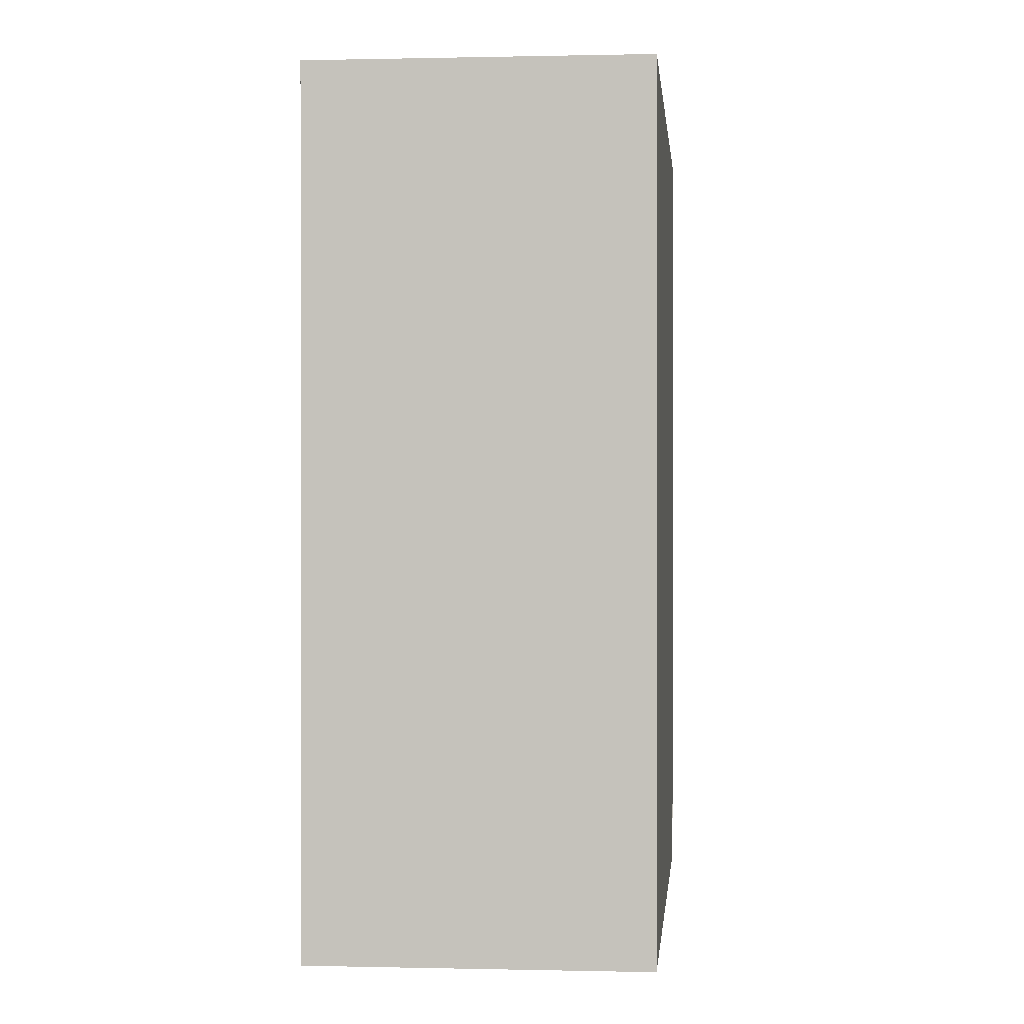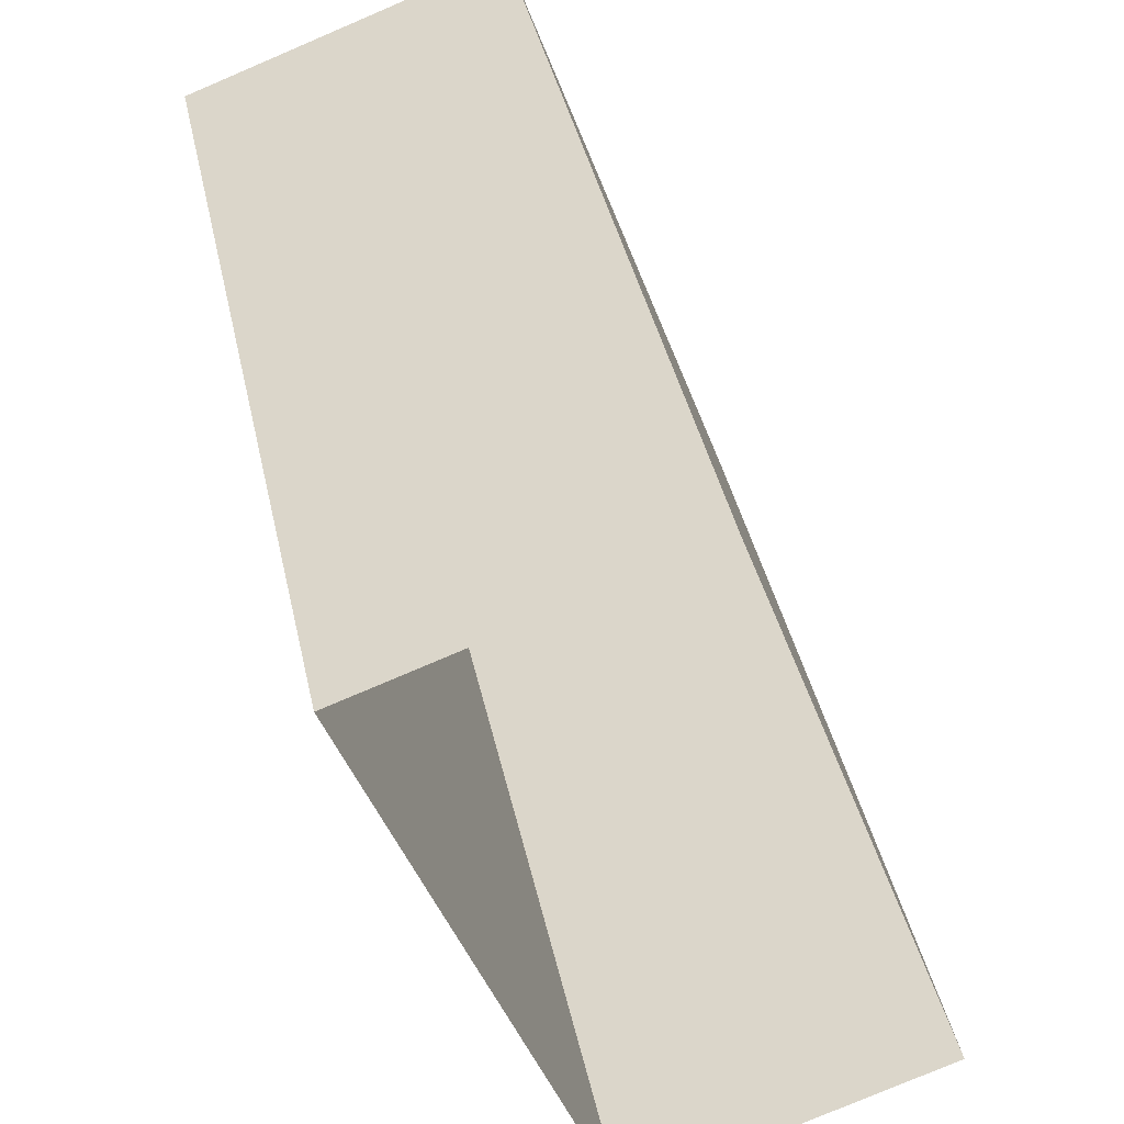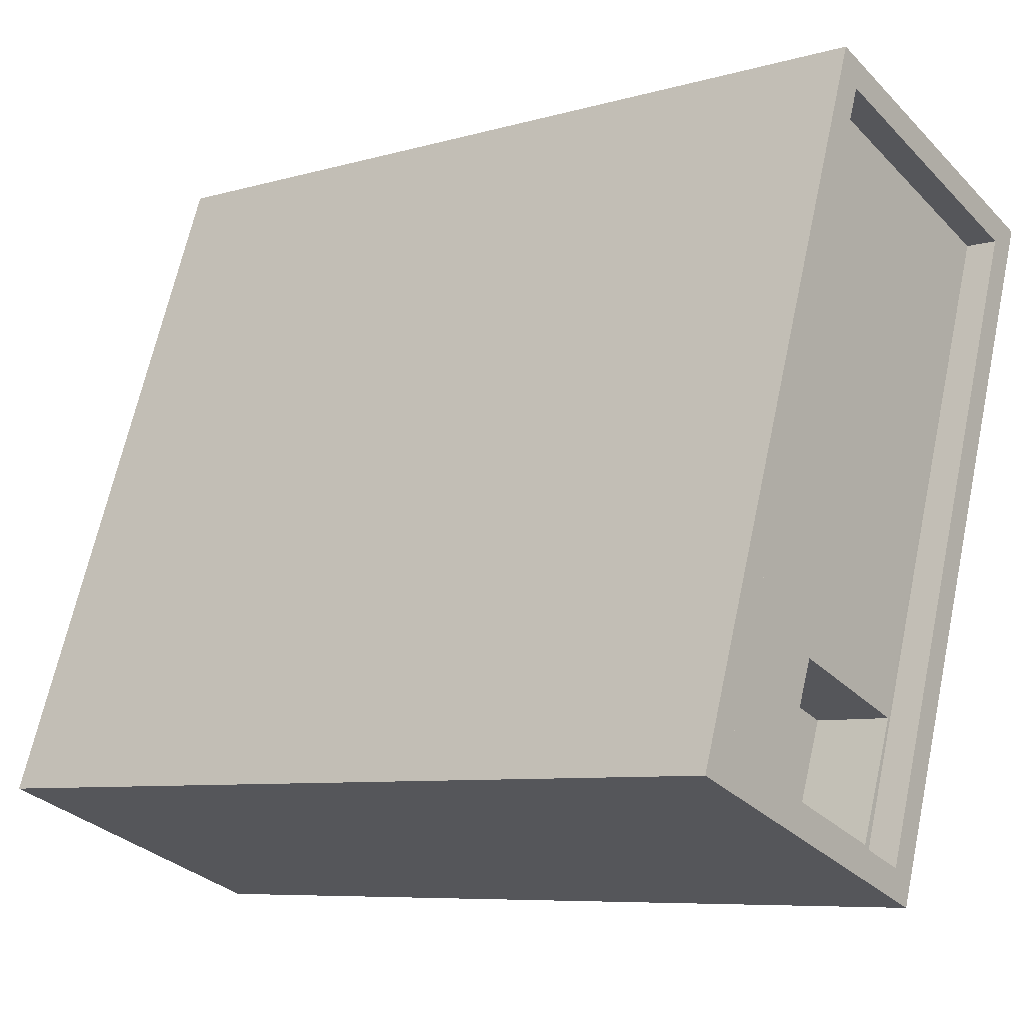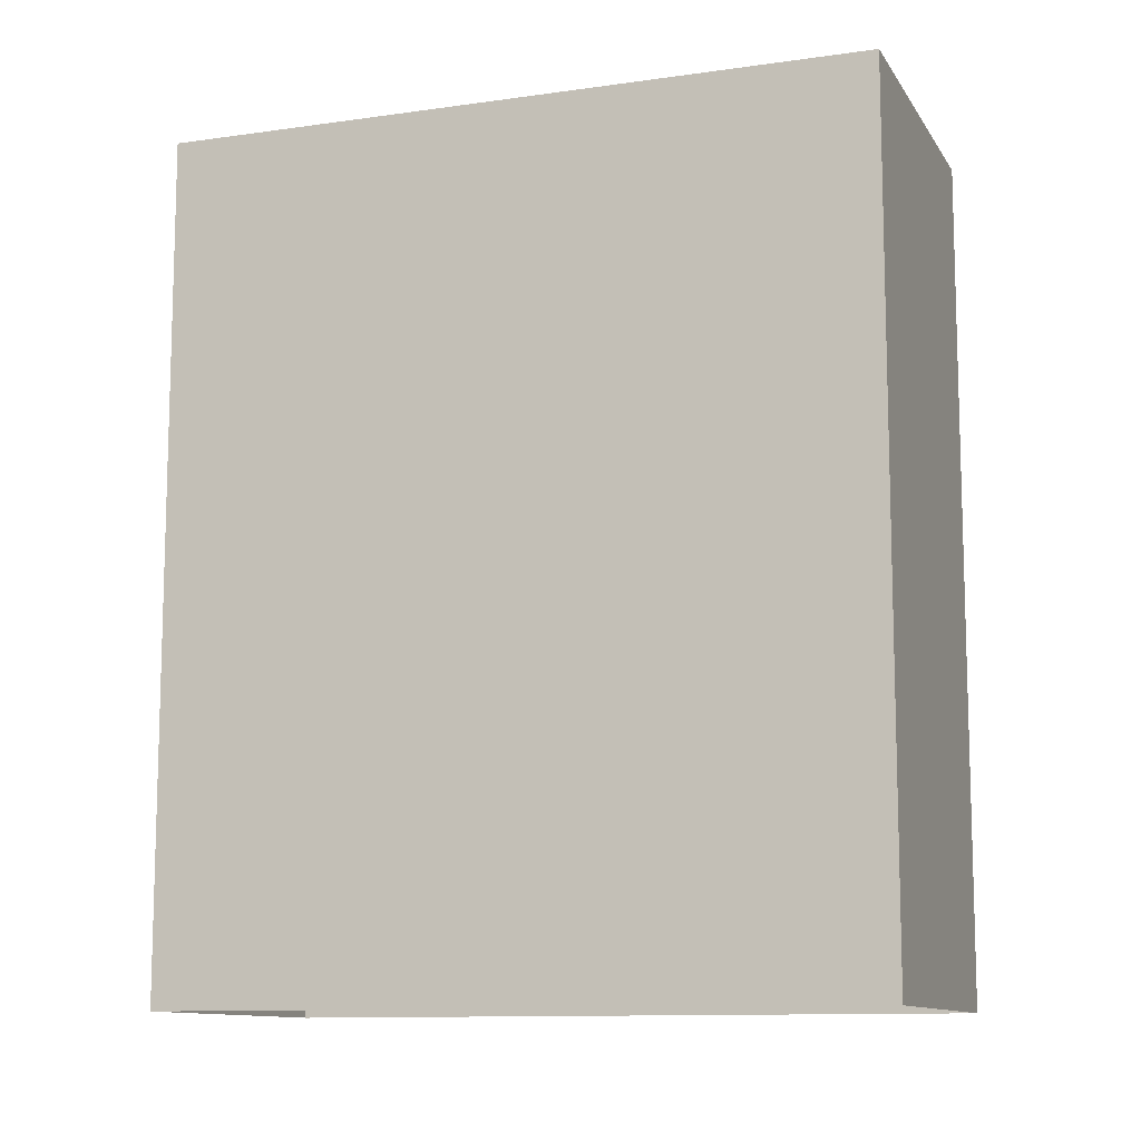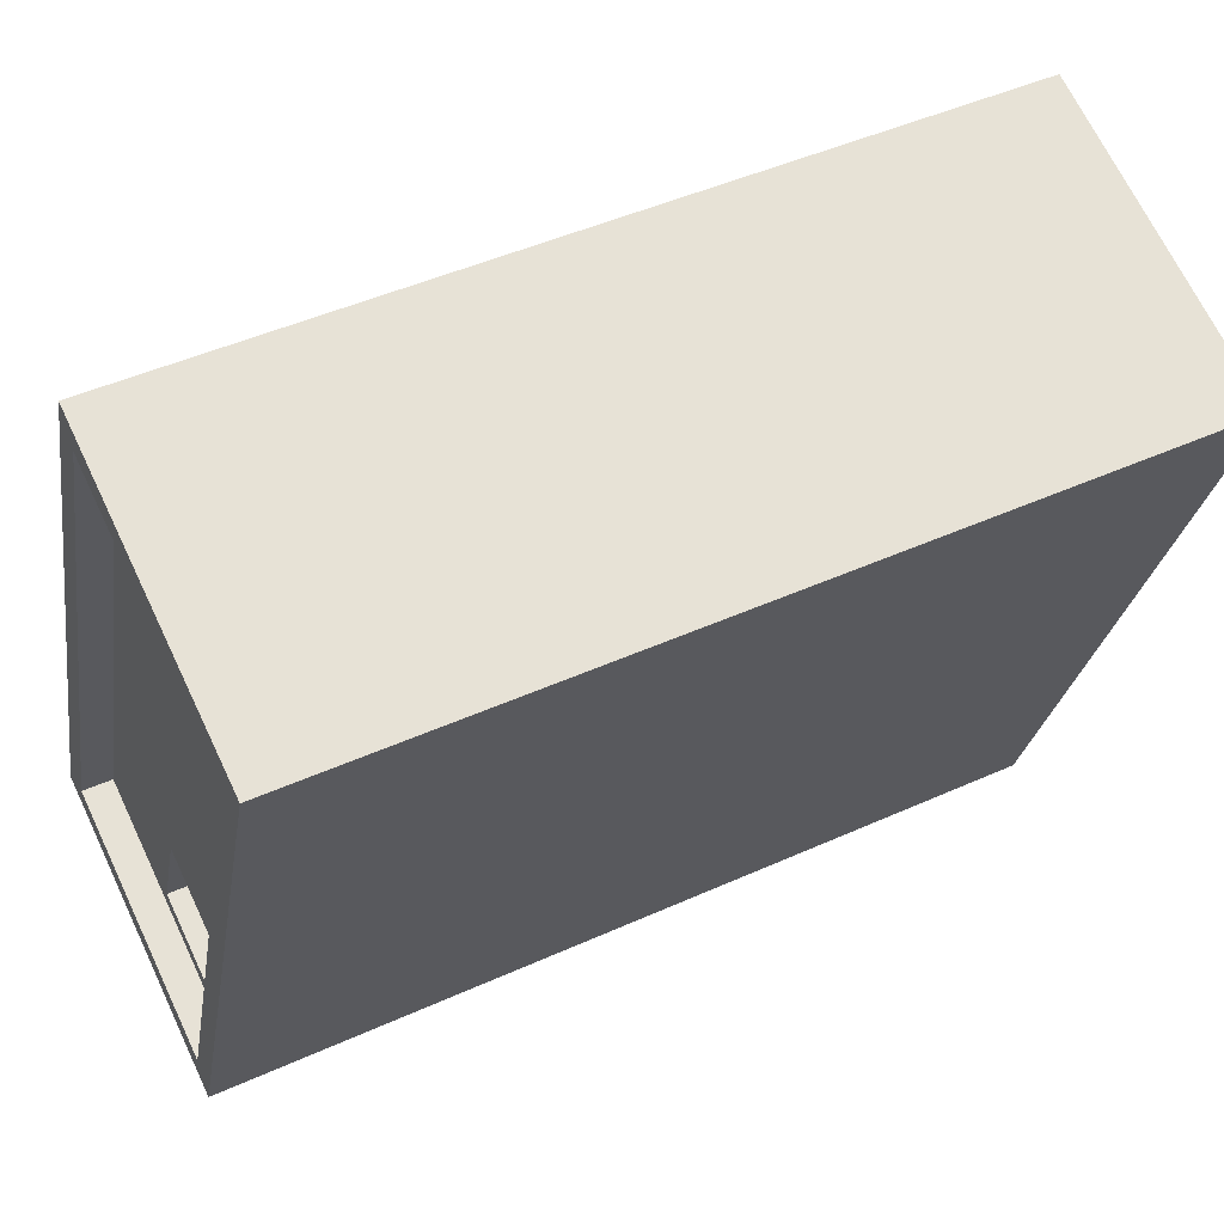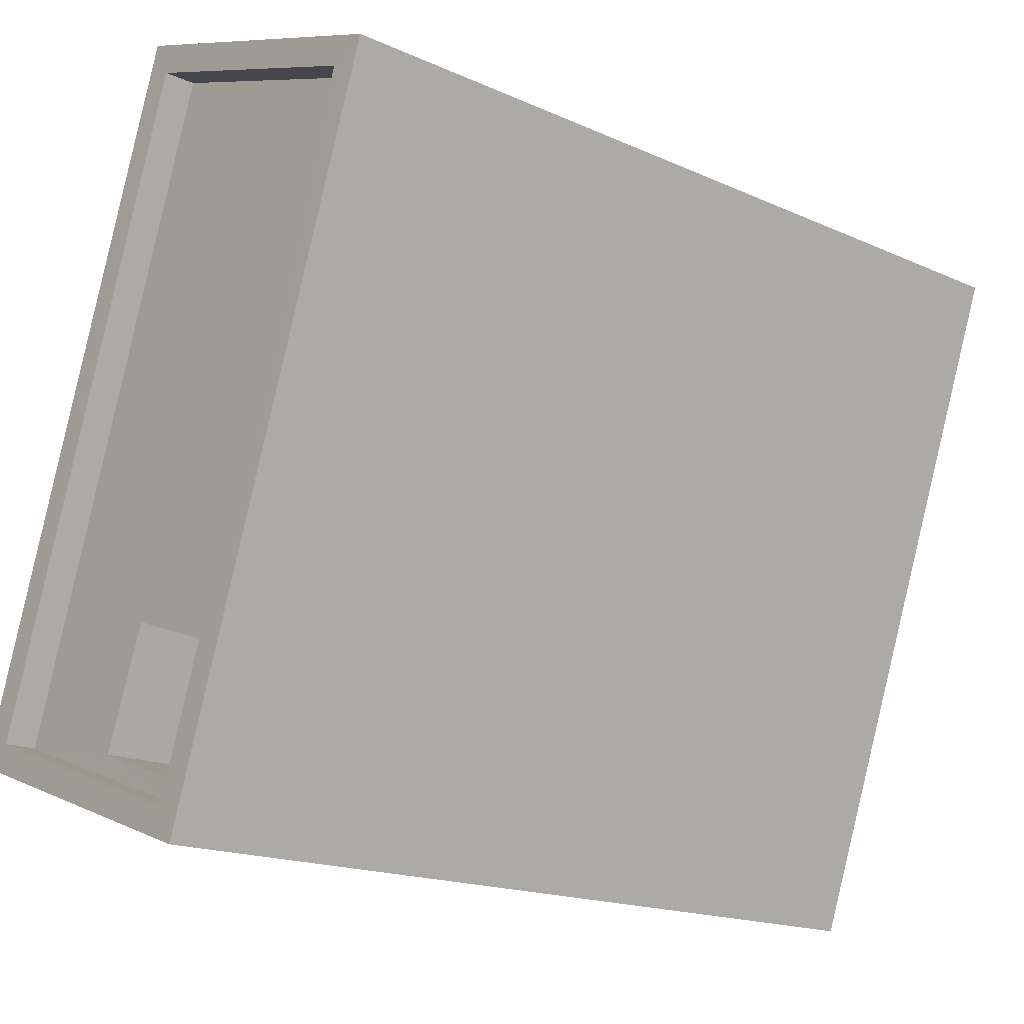
<metadata>
{"format":"obj","ext":"obj","renderer":"f3d","projection":"perspective","resolution":1024,"background":"white","views":[{"elev":0.2,"azim":-14.4,"up":"+Z"},{"elev":41.8,"azim":167.7,"up":"+Y"},{"elev":-7.6,"azim":-50.9,"up":"+Y"},{"elev":-11.1,"azim":-90.0,"up":"+Z"},{"elev":46.7,"azim":62.8,"up":"+Y"},{"elev":-17.1,"azim":47.9,"up":"+Y"}]}
</metadata>
<code>
v 1.276e+04 -1.496e+04 21
v 1.276e+04 -1.495e+04 21
v 1.276e+04 -1.495e+04 21
v 1.276e+04 -1.496e+04 21
v 1.276e+04 -1.495e+04 33.3
v 1.276e+04 -1.496e+04 33.3
v 1.276e+04 -1.495e+04 33.3
v 1.276e+04 -1.496e+04 33.3
v 1.276e+04 -1.495e+04 33.3
v 1.276e+04 -1.495e+04 33.3
v 1.276e+04 -1.496e+04 33.3
v 1.276e+04 -1.496e+04 33.3
v 1.276e+04 -1.495e+04 32.85
v 1.276e+04 -1.496e+04 32.85
v 1.276e+04 -1.496e+04 32.85
v 1.276e+04 -1.495e+04 32.85
v 1.276e+04 -1.496e+04 32.85
v 1.276e+04 -1.496e+04 32.85
v 1.276e+04 -1.496e+04 32.85
v 1.276e+04 -1.496e+04 32.85
v 1.276e+04 -1.496e+04 31.75
v 1.276e+04 -1.496e+04 31.75
v 1.276e+04 -1.496e+04 31.75
v 1.276e+04 -1.496e+04 31.75
f 1 2 3
f 1 4 2
f 5 6 7
f 5 8 6
f 7 9 10
f 7 10 5
f 11 6 12
f 9 11 12
f 12 6 8
f 12 10 9
f 13 14 15
f 13 15 16
f 17 18 16
f 14 19 15
f 20 18 17
f 15 17 16
f 19 18 20
f 19 14 18
f 21 22 23
f 24 21 23
f 6 1 3
f 7 6 3
f 11 4 1
f 6 11 1
f 11 2 4
f 11 9 2
f 9 3 2
f 9 7 3
f 10 13 16
f 5 10 16
f 8 16 18
f 8 5 16
f 8 18 14
f 12 8 14
f 12 14 13
f 10 12 13
f 21 19 22
f 21 15 19
f 19 20 23
f 22 19 23
f 20 17 24
f 23 20 24
f 24 15 21
f 24 17 15

</code>
